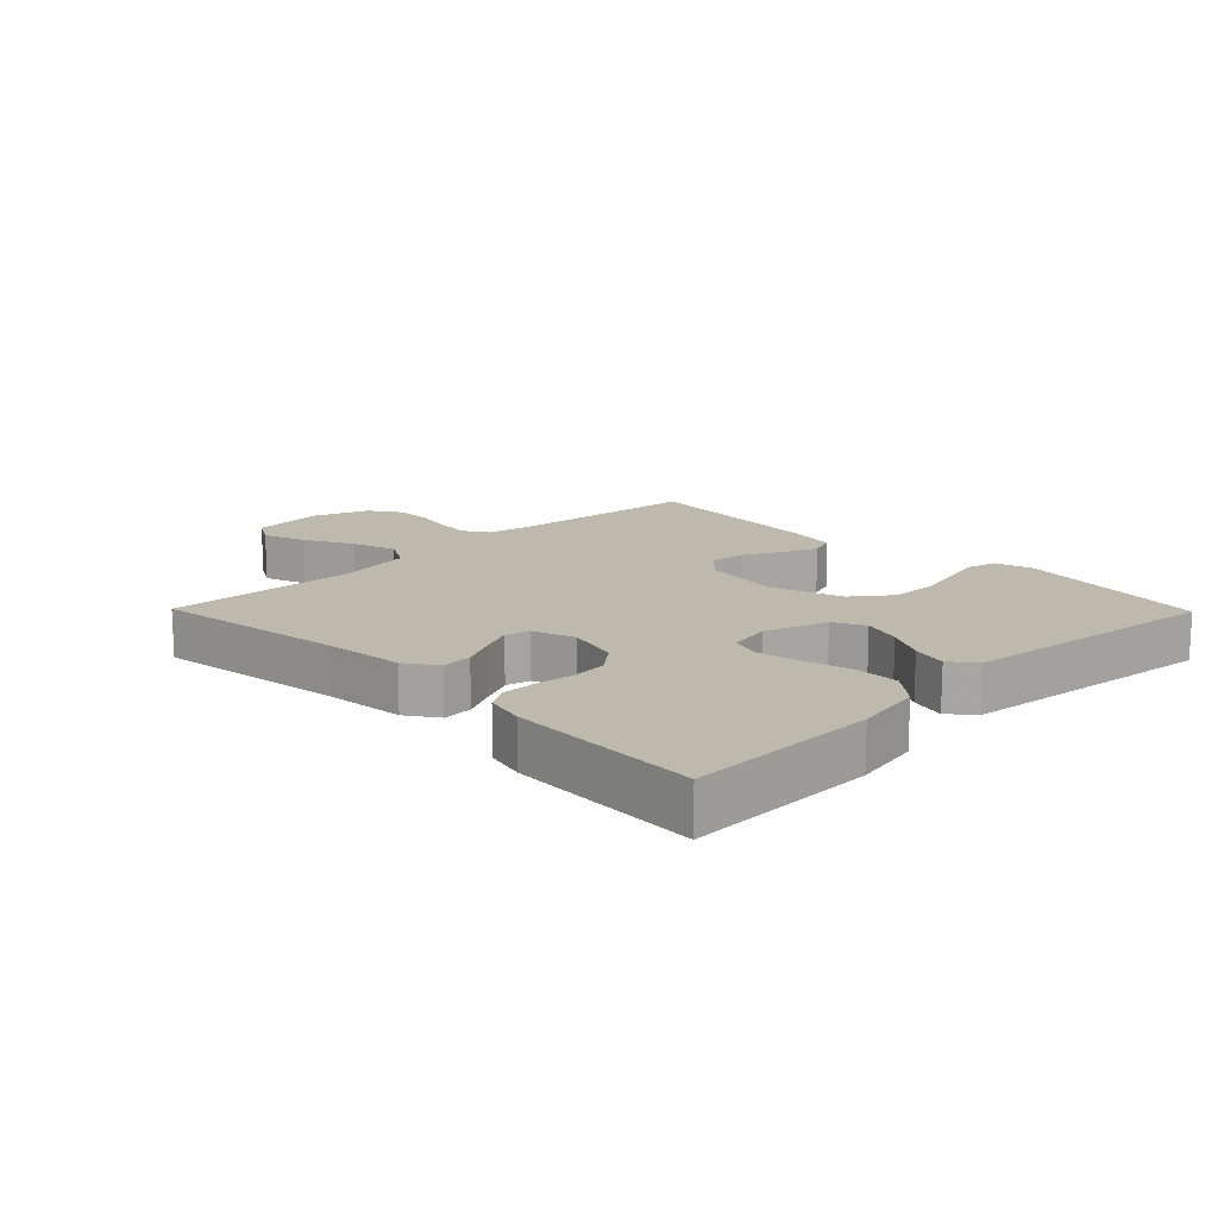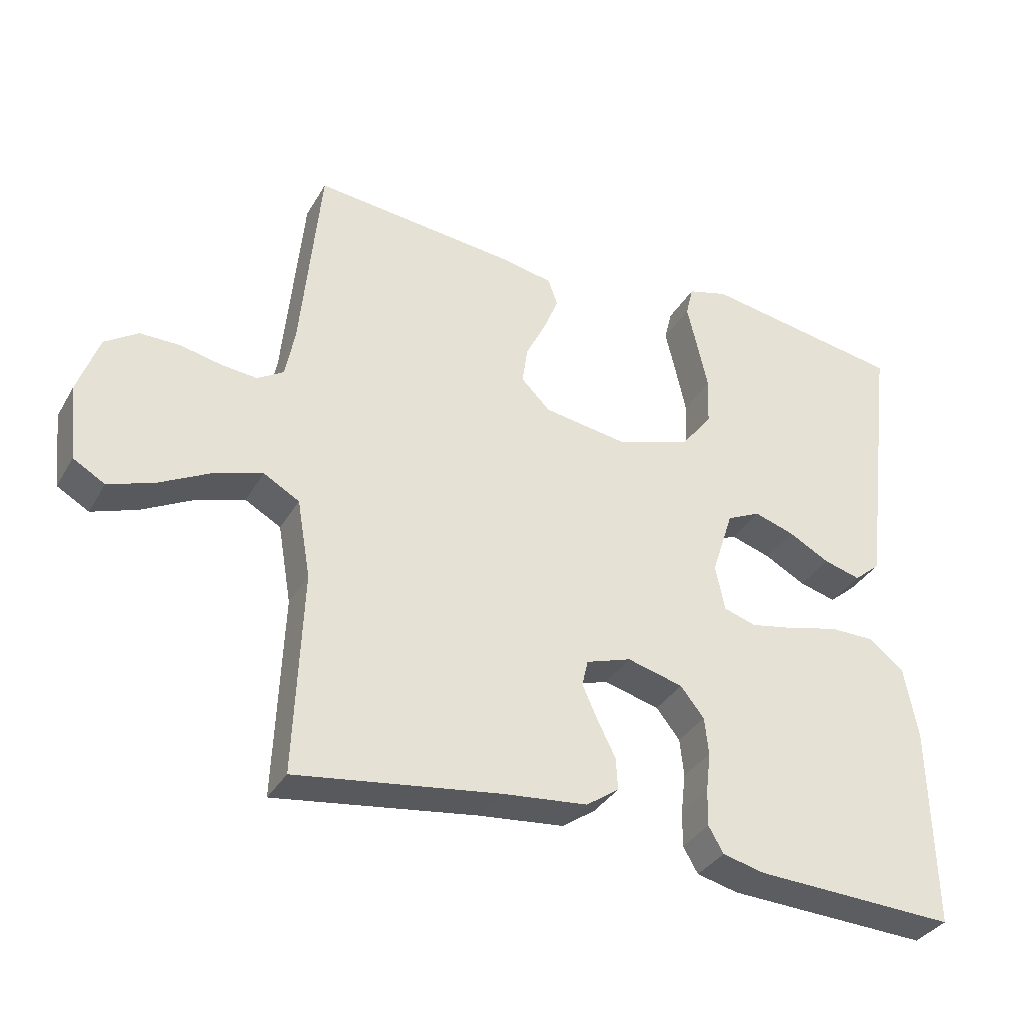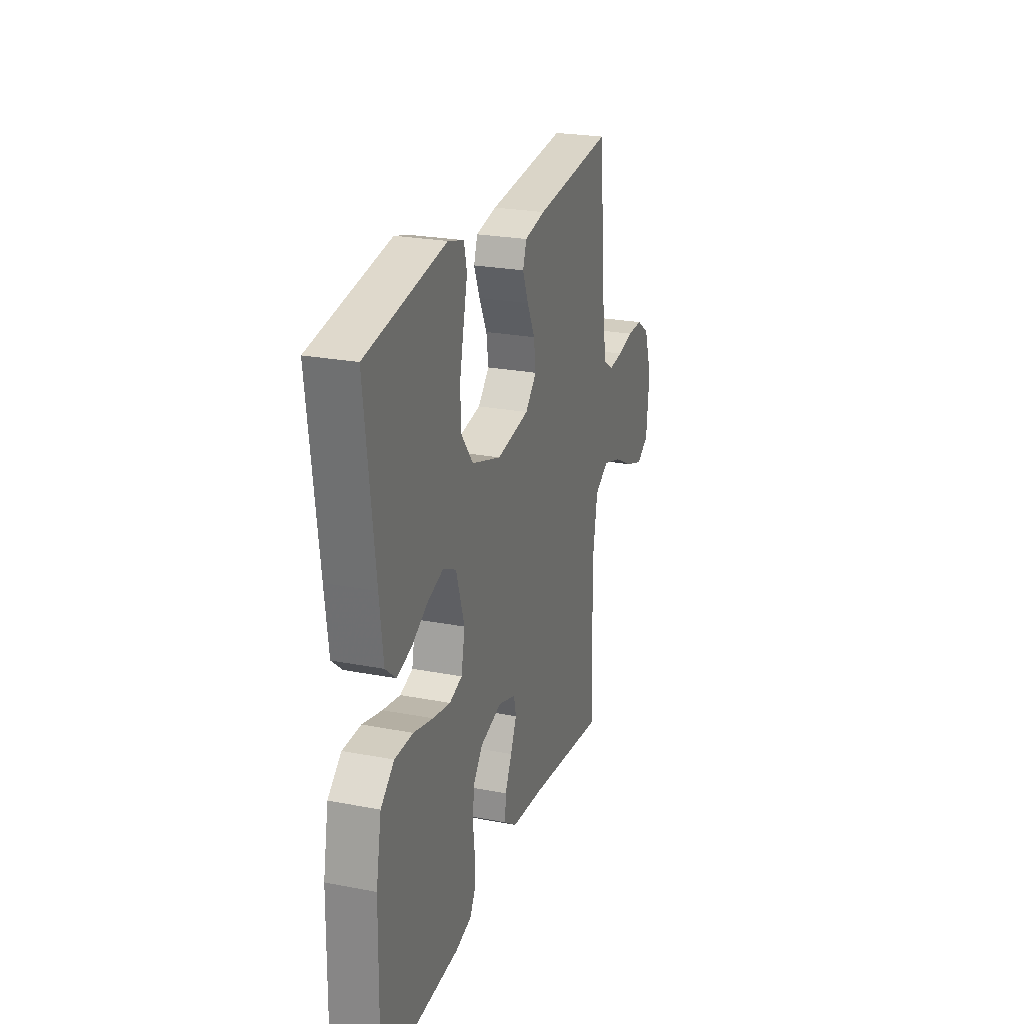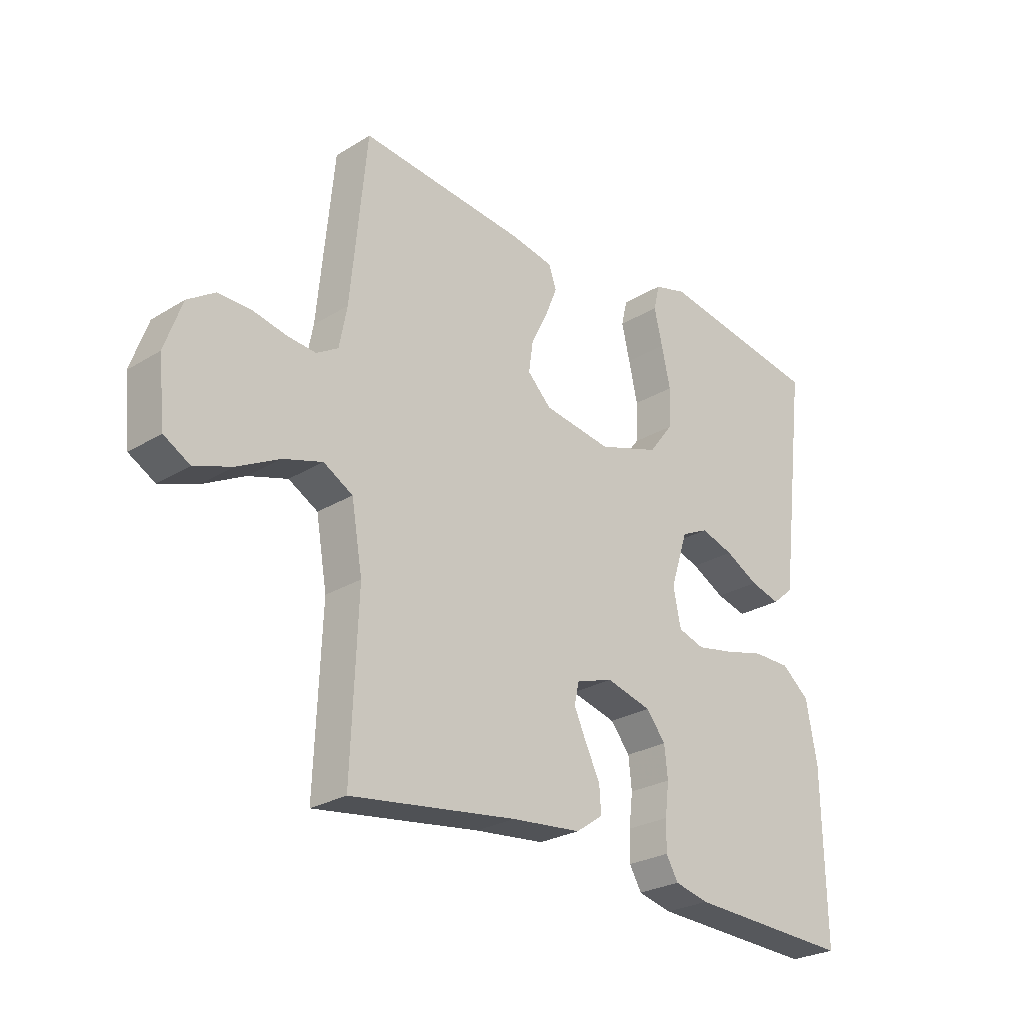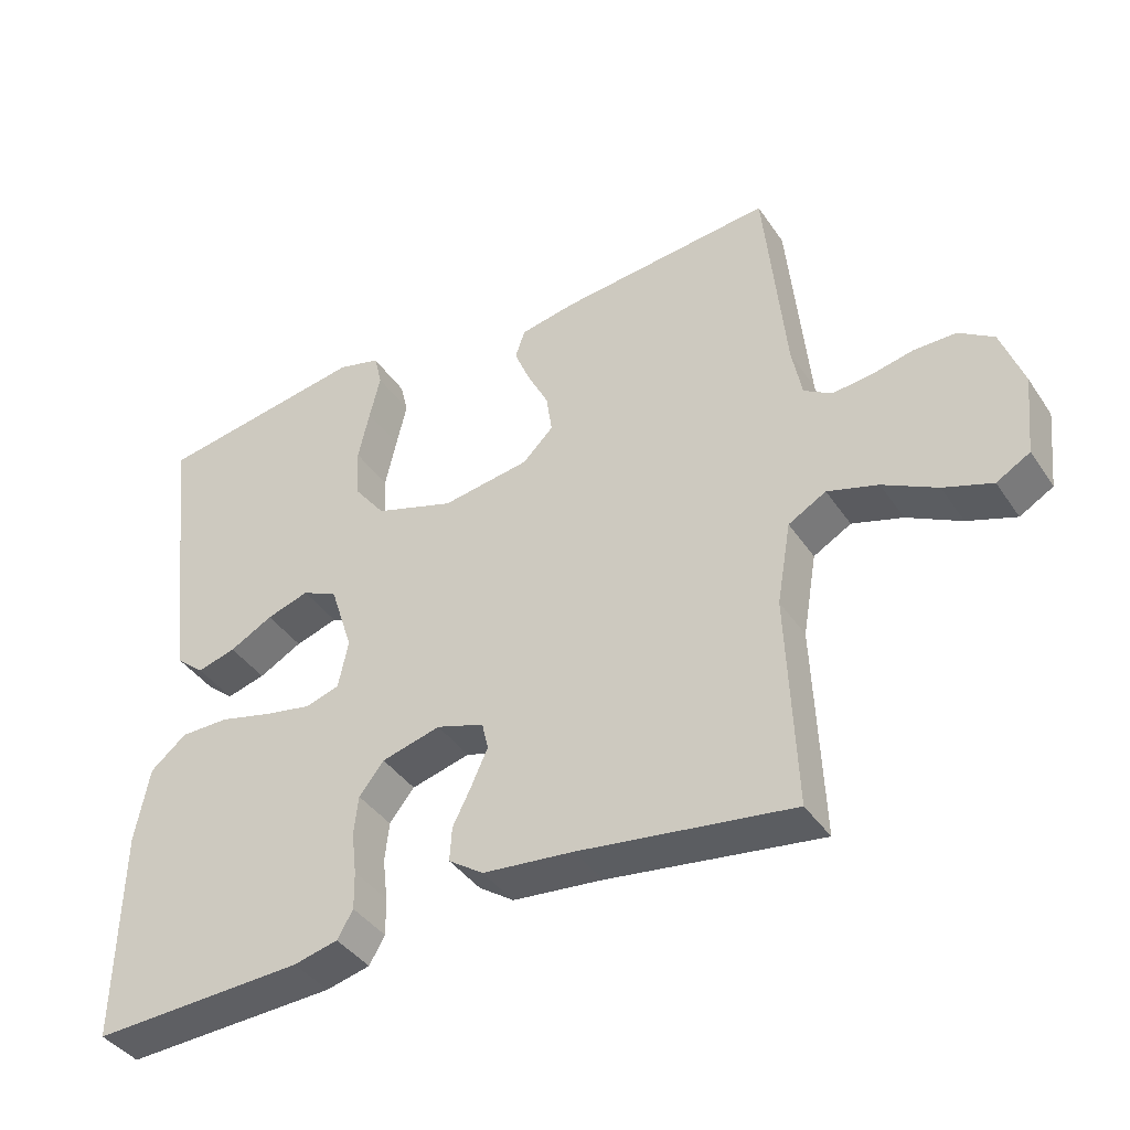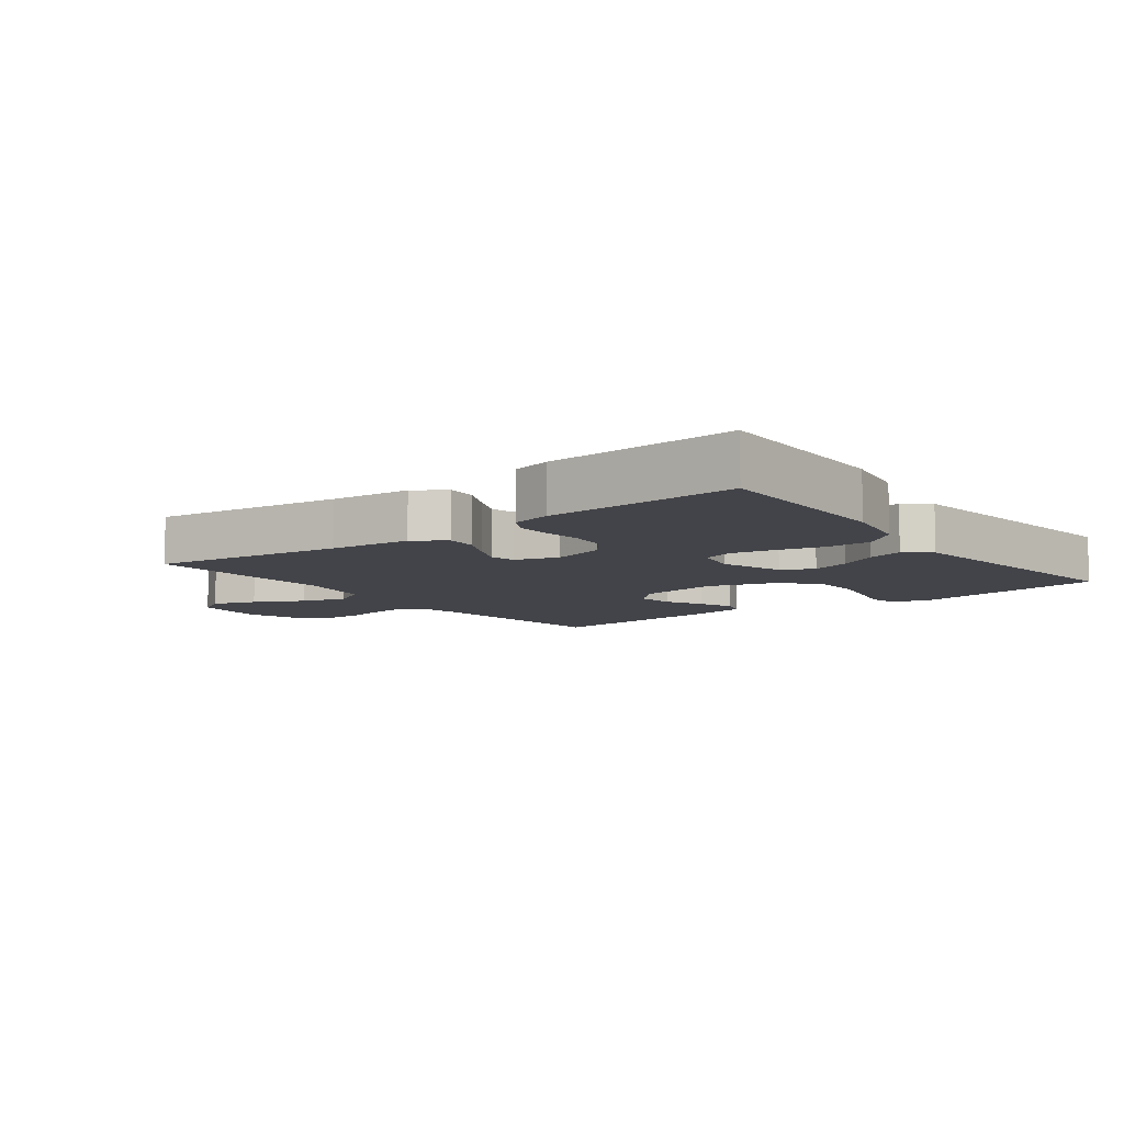
<metadata>
{"format":"obj","ext":"obj","renderer":"f3d","projection":"perspective","resolution":1024,"background":"white","views":[{"elev":15.0,"azim":-134.4,"up":"+Y"},{"elev":-34.7,"azim":153.7,"up":"+Z"},{"elev":24.4,"azim":-72.4,"up":"+Z"},{"elev":-26.3,"azim":134.0,"up":"+Z"},{"elev":-40.3,"azim":30.9,"up":"+Z"},{"elev":-8.5,"azim":-142.5,"up":"+Y"}]}
</metadata>
<code>
v 0.5 0.07 0.5
v 0.529 0.07 0.2
v 0.543 0.07 0.127
v 0.582 0.07 0.103
v 0.635 0.07 0.108
v 0.696 0.07 0.121
v 0.755 0.07 0.121
v 0.804 0.07 0.088
v 0.835 0.07 0
v 0.823 0.07 -0.113
v 0.776 0.07 -0.14
v 0.708 0.07 -0.116
v 0.632 0.07 -0.076
v 0.561 0.07 -0.054
v 0.508 0.07 -0.084
v 0.488 0.07 -0.2
v 0.5 0.07 -0.5
v 0.2 0.07 -0.458
v 0.073 0.07 -0.445
v 0.024 0.07 -0.411
v 0.027 0.07 -0.363
v 0.053 0.07 -0.311
v 0.076 0.07 -0.26
v 0.067 0.07 -0.221
v 0 0.07 -0.199
v -0.083 0.07 -0.221
v -0.118 0.07 -0.265
v -0.124 0.07 -0.321
v -0.117 0.07 -0.38
v -0.116 0.07 -0.434
v -0.138 0.07 -0.472
v -0.2 0.07 -0.487
v -0.5 0.07 -0.5
v -0.495 0.07 -0.2
v -0.475 0.07 -0.093
v -0.424 0.07 -0.051
v -0.355 0.07 -0.051
v -0.281 0.07 -0.07
v -0.214 0.07 -0.083
v -0.166 0.07 -0.068
v -0.152 0.07 0
v -0.184 0.07 0.099
v -0.234 0.07 0.123
v -0.294 0.07 0.104
v -0.355 0.07 0.071
v -0.41 0.07 0.056
v -0.449 0.07 0.089
v -0.463 0.07 0.2
v -0.5 0.07 0.5
v -0.2 0.07 0.549
v -0.14 0.07 0.532
v -0.129 0.07 0.486
v -0.144 0.07 0.422
v -0.16 0.07 0.35
v -0.157 0.07 0.279
v -0.112 0.07 0.22
v 0 0.07 0.183
v 0.124 0.07 0.202
v 0.167 0.07 0.245
v 0.159 0.07 0.301
v 0.129 0.07 0.361
v 0.107 0.07 0.415
v 0.121 0.07 0.455
v 0.2 0.07 0.47
v 0.5 0 0.5
v 0.529 0 0.2
v 0.543 0 0.127
v 0.582 0 0.103
v 0.635 0 0.108
v 0.696 0 0.121
v 0.755 0 0.121
v 0.804 0 0.088
v 0.835 0 0
v 0.823 0 -0.113
v 0.776 0 -0.14
v 0.708 0 -0.116
v 0.632 0 -0.076
v 0.561 0 -0.054
v 0.508 0 -0.084
v 0.488 0 -0.2
v 0.5 0 -0.5
v 0.2 0 -0.458
v 0.073 0 -0.445
v 0.024 0 -0.411
v 0.027 0 -0.363
v 0.053 0 -0.311
v 0.076 0 -0.26
v 0.067 0 -0.221
v 0 0 -0.199
v -0.083 0 -0.221
v -0.118 0 -0.265
v -0.124 0 -0.321
v -0.117 0 -0.38
v -0.116 0 -0.434
v -0.138 0 -0.472
v -0.2 0 -0.487
v -0.5 0 -0.5
v -0.495 0 -0.2
v -0.475 0 -0.093
v -0.424 0 -0.051
v -0.355 0 -0.051
v -0.281 0 -0.07
v -0.214 0 -0.083
v -0.166 0 -0.068
v -0.152 0 0
v -0.184 0 0.099
v -0.234 0 0.123
v -0.294 0 0.104
v -0.355 0 0.071
v -0.41 0 0.056
v -0.449 0 0.089
v -0.463 0 0.2
v -0.5 0 0.5
v -0.2 0 0.549
v -0.14 0 0.532
v -0.129 0 0.486
v -0.144 0 0.422
v -0.16 0 0.35
v -0.157 0 0.279
v -0.112 0 0.22
v 0 0 0.183
v 0.124 0 0.202
v 0.167 0 0.245
v 0.159 0 0.301
v 0.129 0 0.361
v 0.107 0 0.415
v 0.121 0 0.455
v 0.2 0 0.47
f 64 1 2
f 63 64 2
f 62 63 2
f 61 62 2
f 60 61 2
f 59 60 2 3
f 58 59 3 4
f 57 58 4
f 51 52 53
f 50 51 53
f 49 50 53
f 48 49 53
f 47 48 53
f 46 47 53
f 45 46 53
f 44 45 53
f 43 44 53 54
f 42 43 54 55
f 36 37 38
f 35 36 38
f 34 35 38
f 33 34 38
f 32 33 38
f 31 32 38
f 30 31 38
f 29 30 38
f 28 29 38
f 27 28 38 39
f 26 27 39 40
f 20 21 22
f 19 20 22
f 18 19 22
f 18 22 23
f 17 18 23
f 16 17 23
f 15 16 23 24
f 11 12 13
f 10 11 13
f 9 10 13
f 8 9 13
f 7 8 13
f 6 7 13
f 5 6 13
f 4 5 13 14
f 15 24 25
f 14 15 25
f 4 14 25
f 57 4 25
f 41 42 55 56
f 26 40 41
f 41 56 57
f 26 41 57
f 25 26 57
f 66 65 128
f 66 128 127
f 66 127 126
f 66 126 125
f 66 125 124
f 67 66 124 123
f 68 67 123 122
f 68 122 121
f 117 116 115
f 117 115 114
f 117 114 113
f 117 113 112
f 117 112 111
f 117 111 110
f 117 110 109
f 117 109 108
f 118 117 108 107
f 119 118 107 106
f 102 101 100
f 102 100 99
f 102 99 98
f 102 98 97
f 102 97 96
f 102 96 95
f 102 95 94
f 102 94 93
f 102 93 92
f 103 102 92 91
f 104 103 91 90
f 86 85 84
f 86 84 83
f 86 83 82
f 87 86 82
f 87 82 81
f 87 81 80
f 88 87 80 79
f 77 76 75
f 77 75 74
f 77 74 73
f 77 73 72
f 77 72 71
f 77 71 70
f 77 70 69
f 78 77 69 68
f 89 88 79
f 89 79 78
f 89 78 68
f 89 68 121
f 120 119 106 105
f 105 104 90
f 121 120 105
f 121 105 90
f 121 90 89
f 1 65 66 2
f 2 66 67 3
f 3 67 68 4
f 4 68 69 5
f 5 69 70 6
f 6 70 71 7
f 7 71 72 8
f 8 72 73 9
f 9 73 74 10
f 10 74 75 11
f 11 75 76 12
f 12 76 77 13
f 13 77 78 14
f 14 78 79 15
f 15 79 80 16
f 16 80 81 17
f 17 81 82 18
f 18 82 83 19
f 19 83 84 20
f 20 84 85 21
f 21 85 86 22
f 22 86 87 23
f 23 87 88 24
f 24 88 89 25
f 25 89 90 26
f 26 90 91 27
f 27 91 92 28
f 28 92 93 29
f 29 93 94 30
f 30 94 95 31
f 31 95 96 32
f 32 96 97 33
f 33 97 98 34
f 34 98 99 35
f 35 99 100 36
f 36 100 101 37
f 37 101 102 38
f 38 102 103 39
f 39 103 104 40
f 40 104 105 41
f 41 105 106 42
f 42 106 107 43
f 43 107 108 44
f 44 108 109 45
f 45 109 110 46
f 46 110 111 47
f 47 111 112 48
f 48 112 113 49
f 49 113 114 50
f 50 114 115 51
f 51 115 116 52
f 52 116 117 53
f 53 117 118 54
f 54 118 119 55
f 55 119 120 56
f 56 120 121 57
f 57 121 122 58
f 58 122 123 59
f 59 123 124 60
f 60 124 125 61
f 61 125 126 62
f 62 126 127 63
f 63 127 128 64
f 64 128 65 1

</code>
